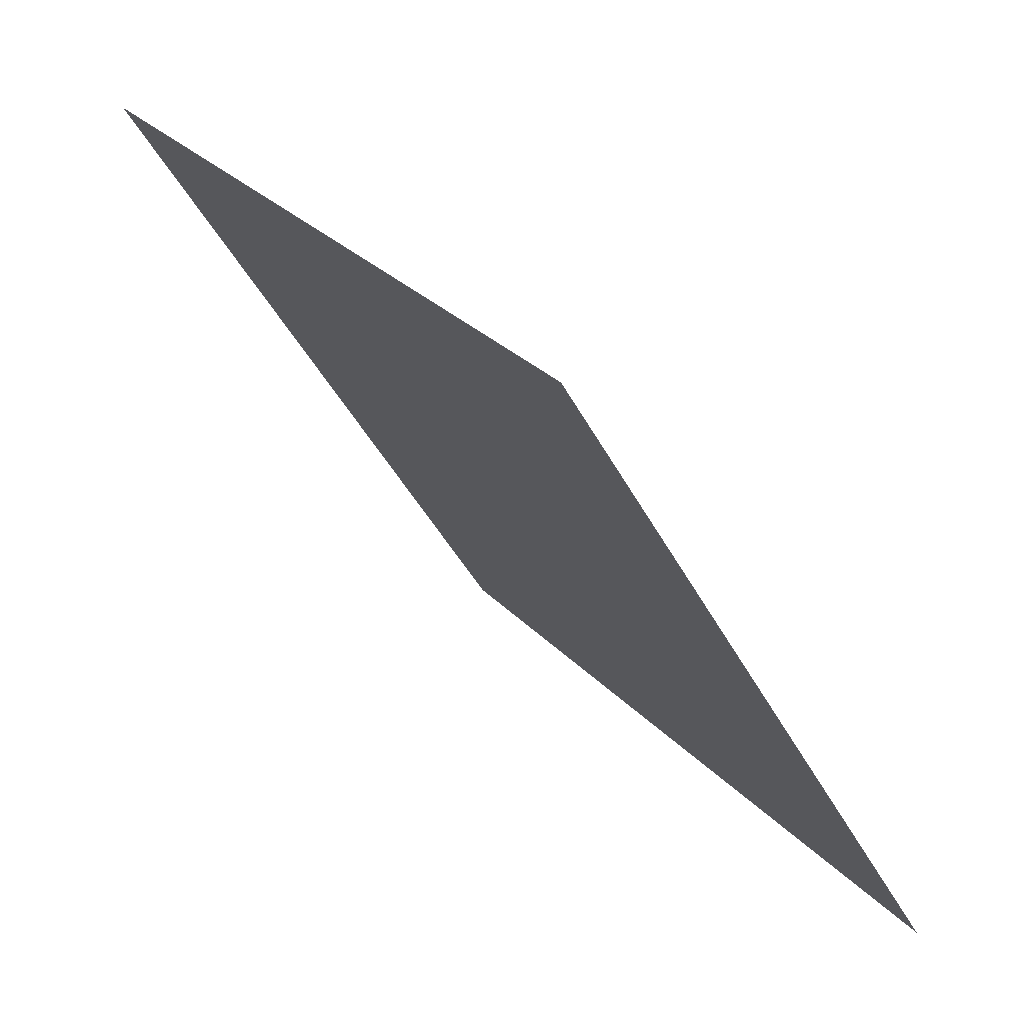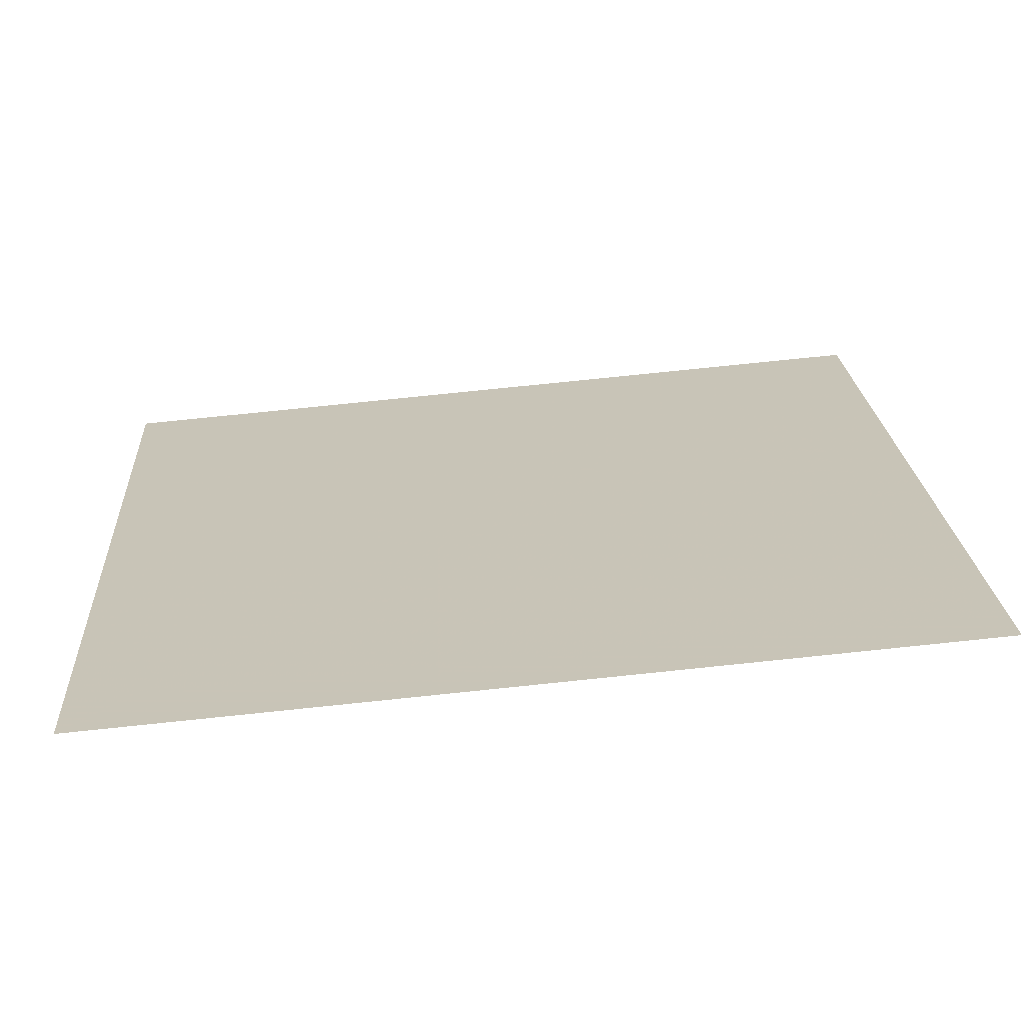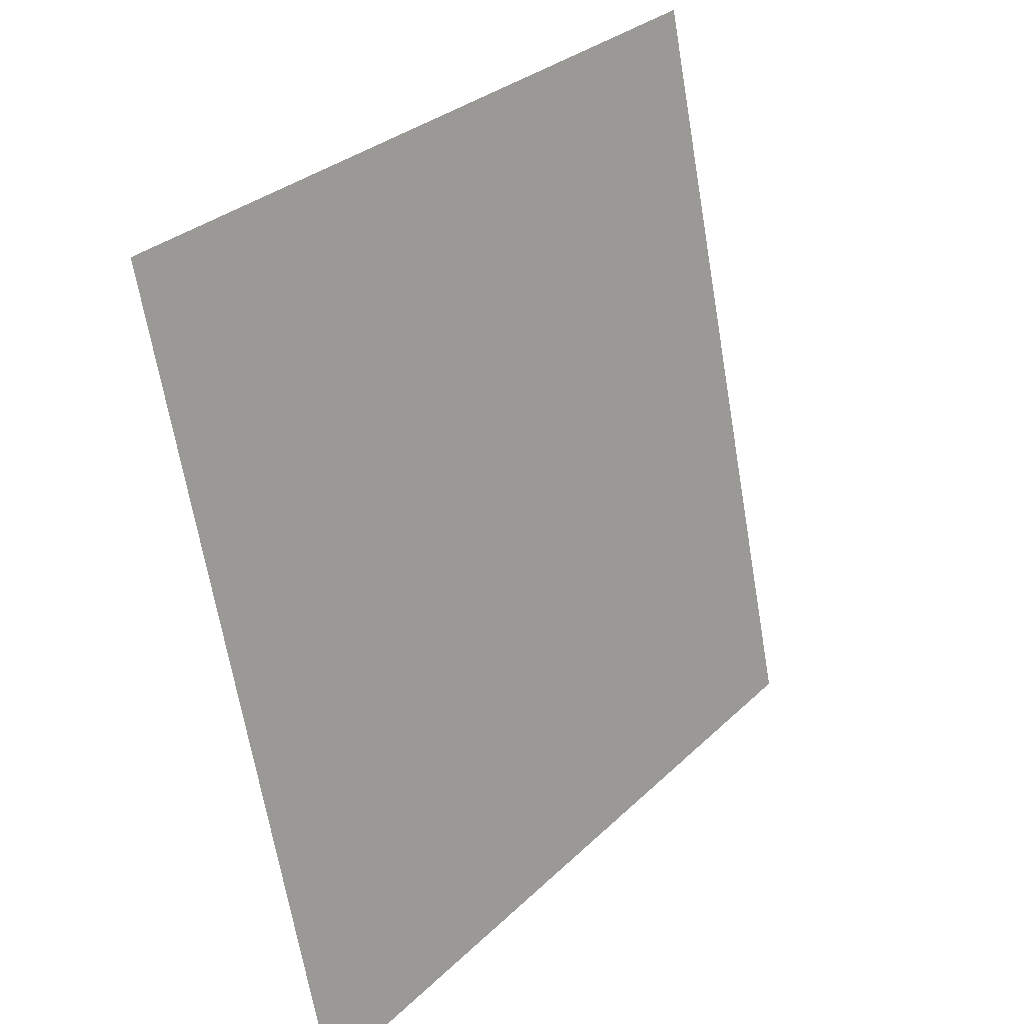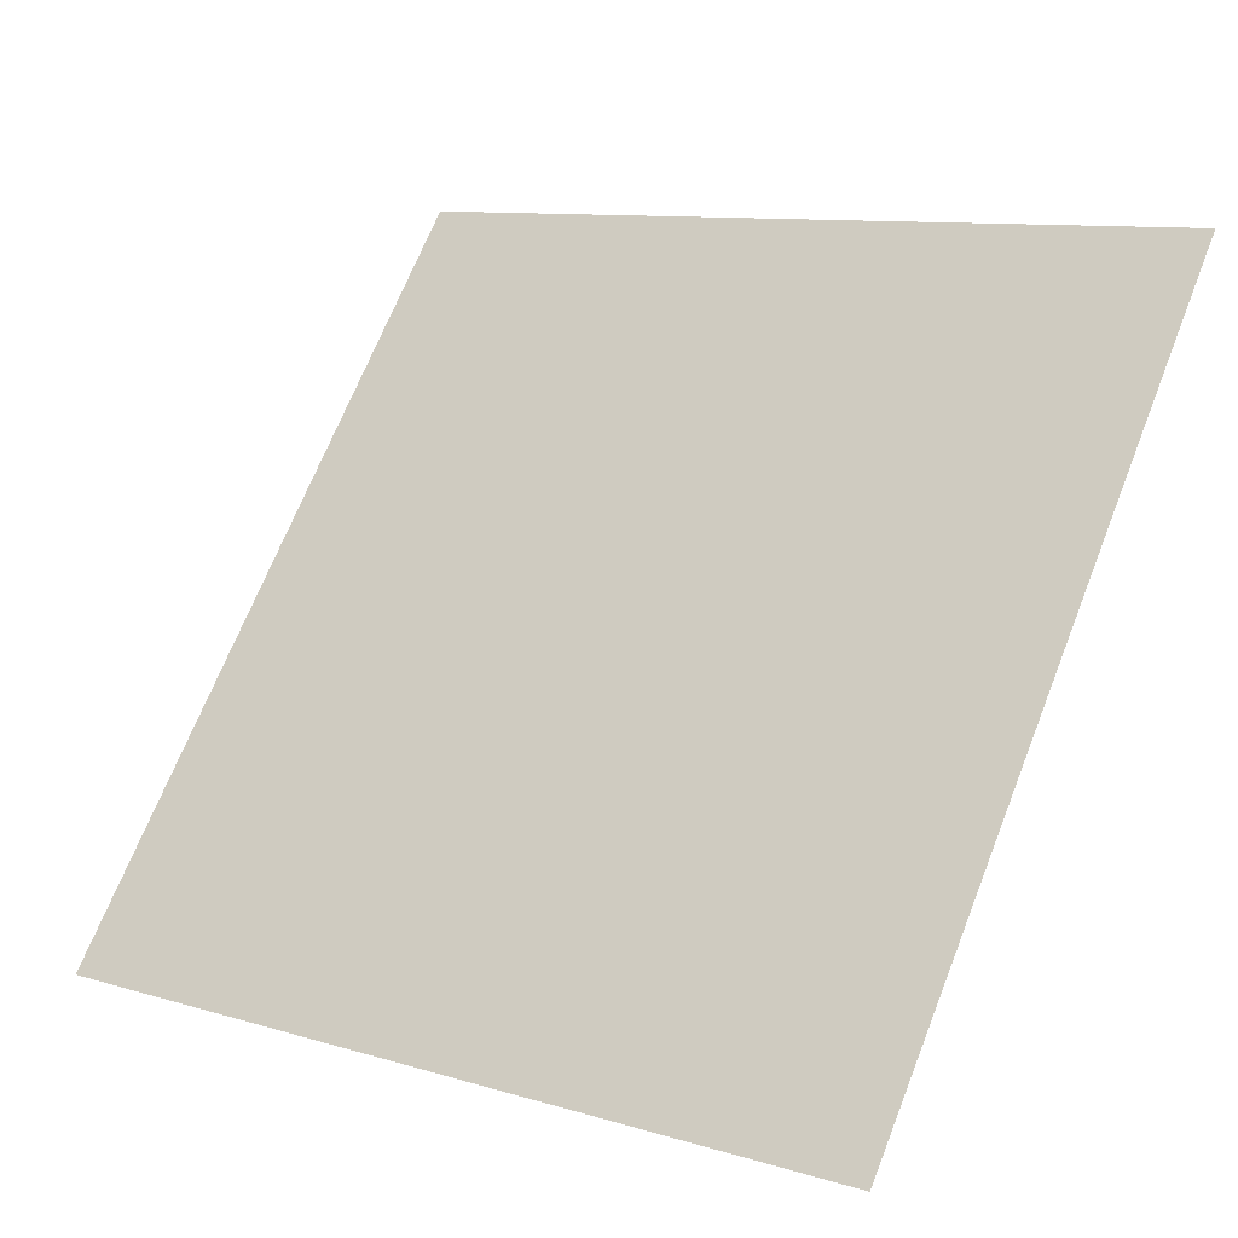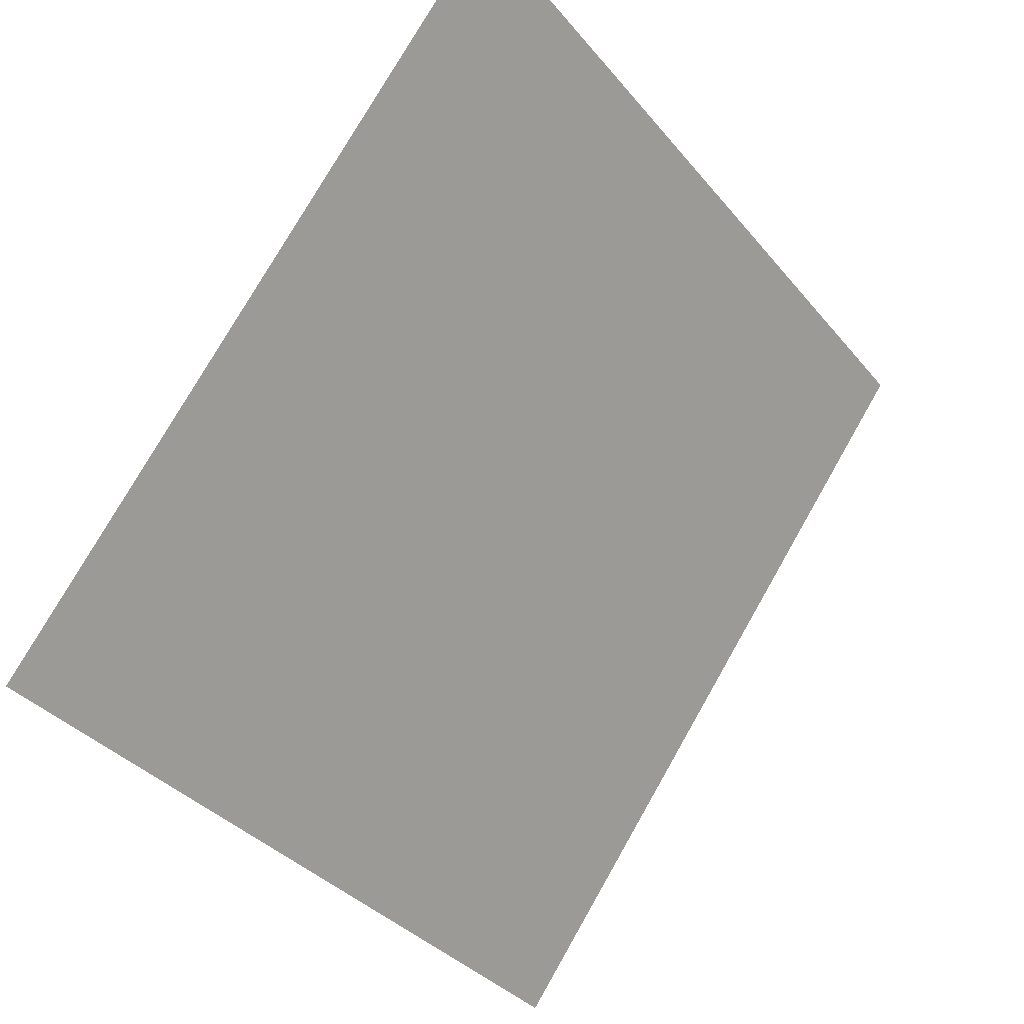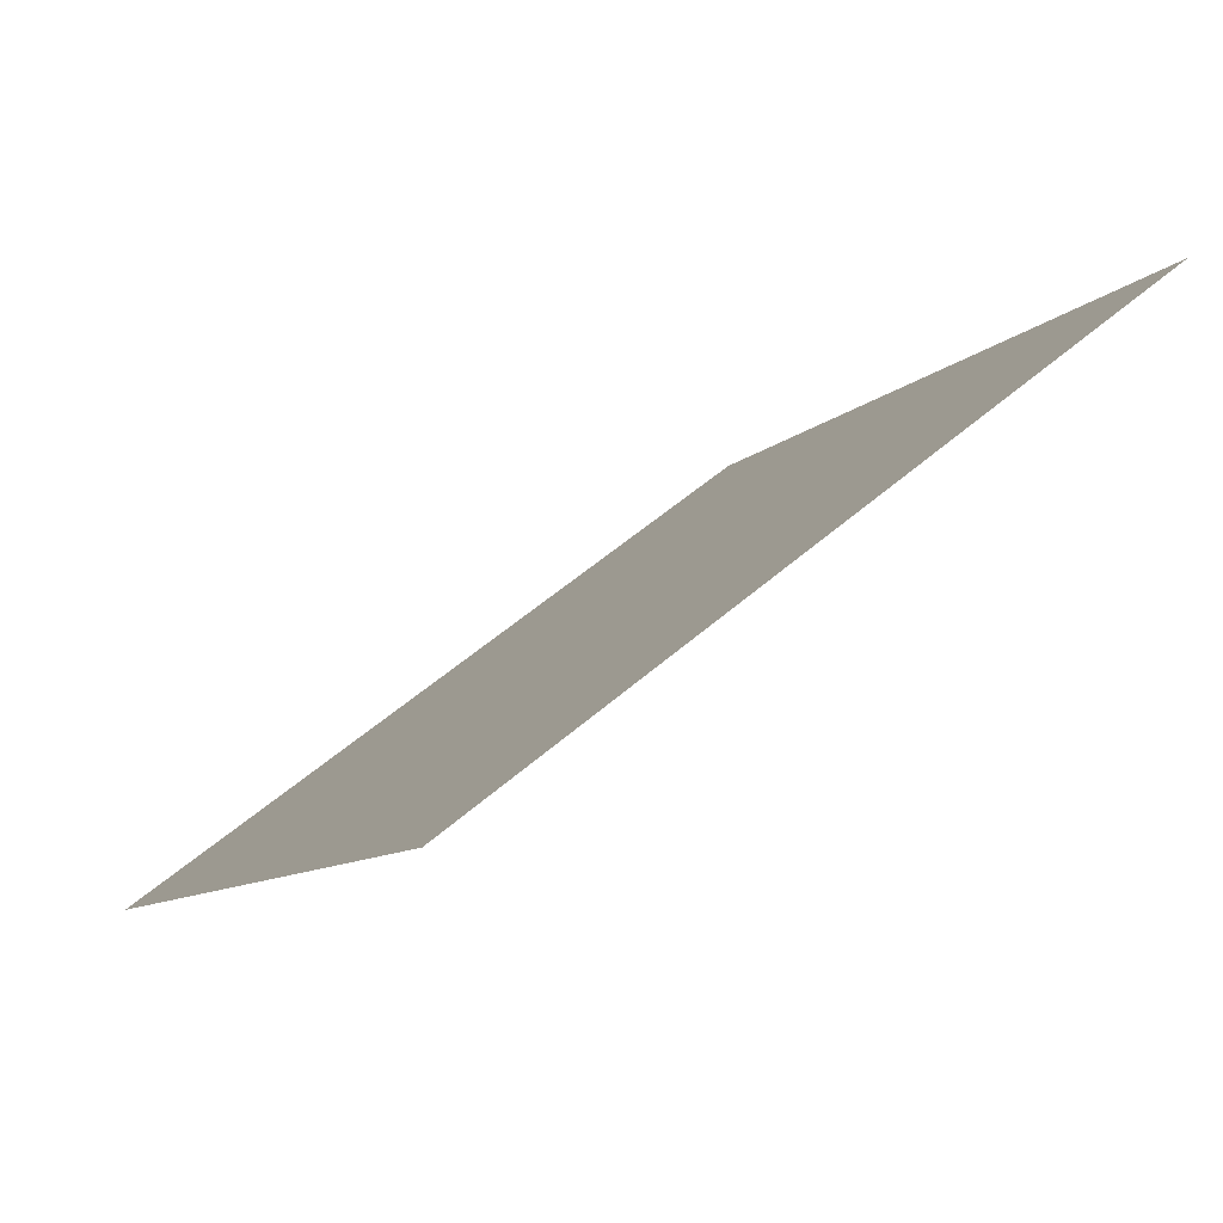
<metadata>
{"format":"obj","ext":"obj","renderer":"f3d","projection":"perspective","resolution":1024,"background":"white","views":[{"elev":-44.0,"azim":-65.0,"up":"+Z"},{"elev":74.1,"azim":172.8,"up":"+Z"},{"elev":-67.6,"azim":98.3,"up":"+Z"},{"elev":9.2,"azim":36.1,"up":"+Z"},{"elev":-36.2,"azim":122.5,"up":"+Z"},{"elev":-8.3,"azim":-113.9,"up":"+Y"}]}
</metadata>
<code>
v 0.01232 0.5379 0.1758
v 0.005757 0.5381 0.1759
v 0.005877 0.542 0.1812
v 0.01244 0.5419 0.1811
f 4 3 2 1

</code>
